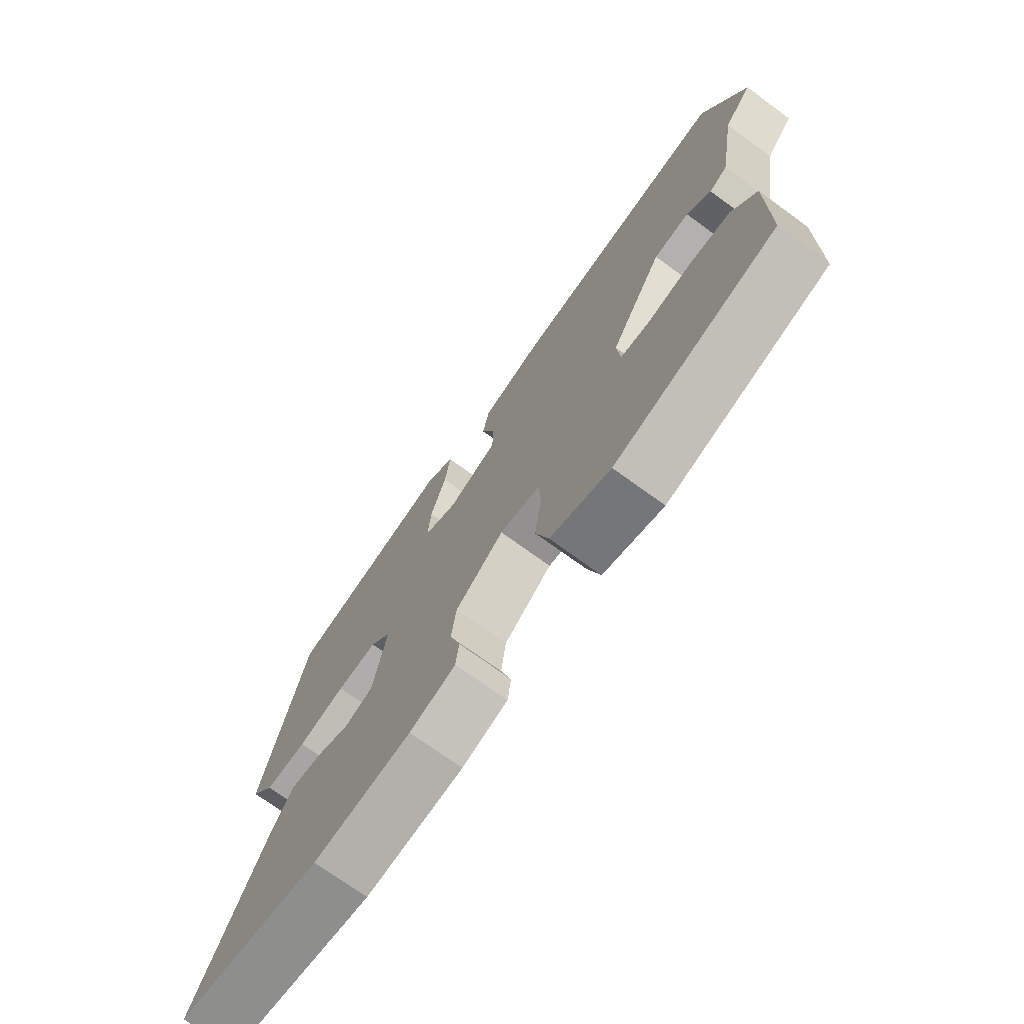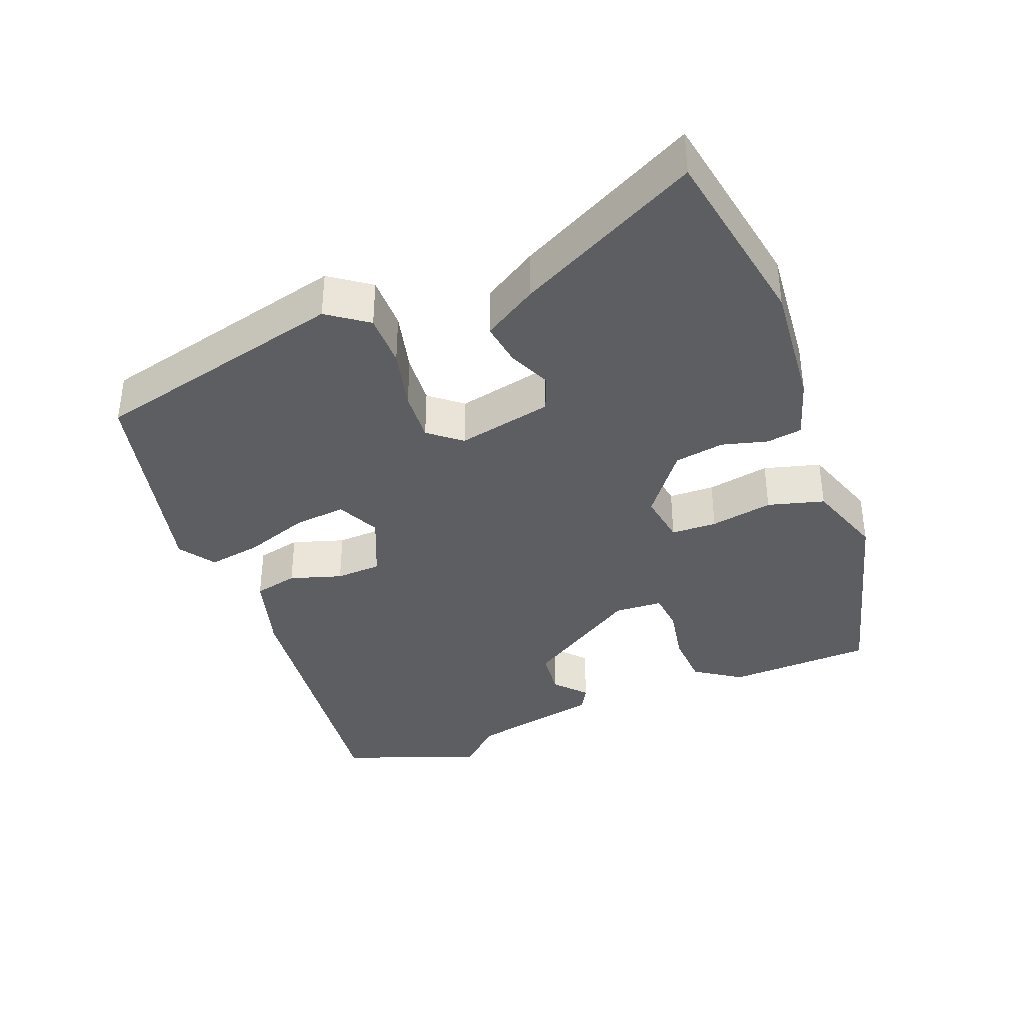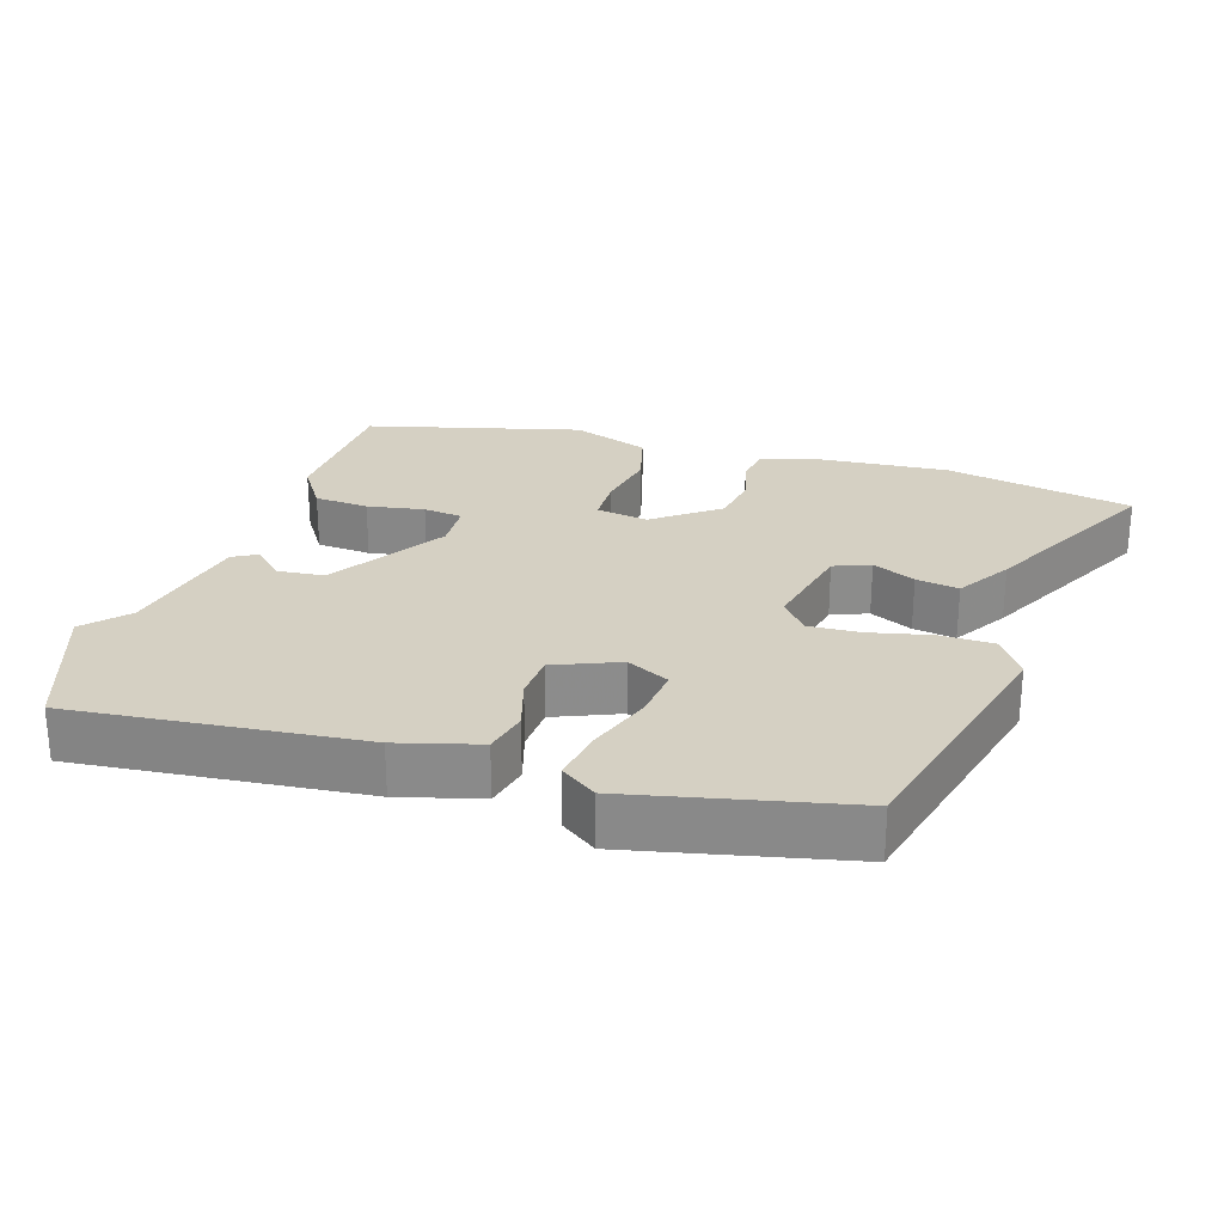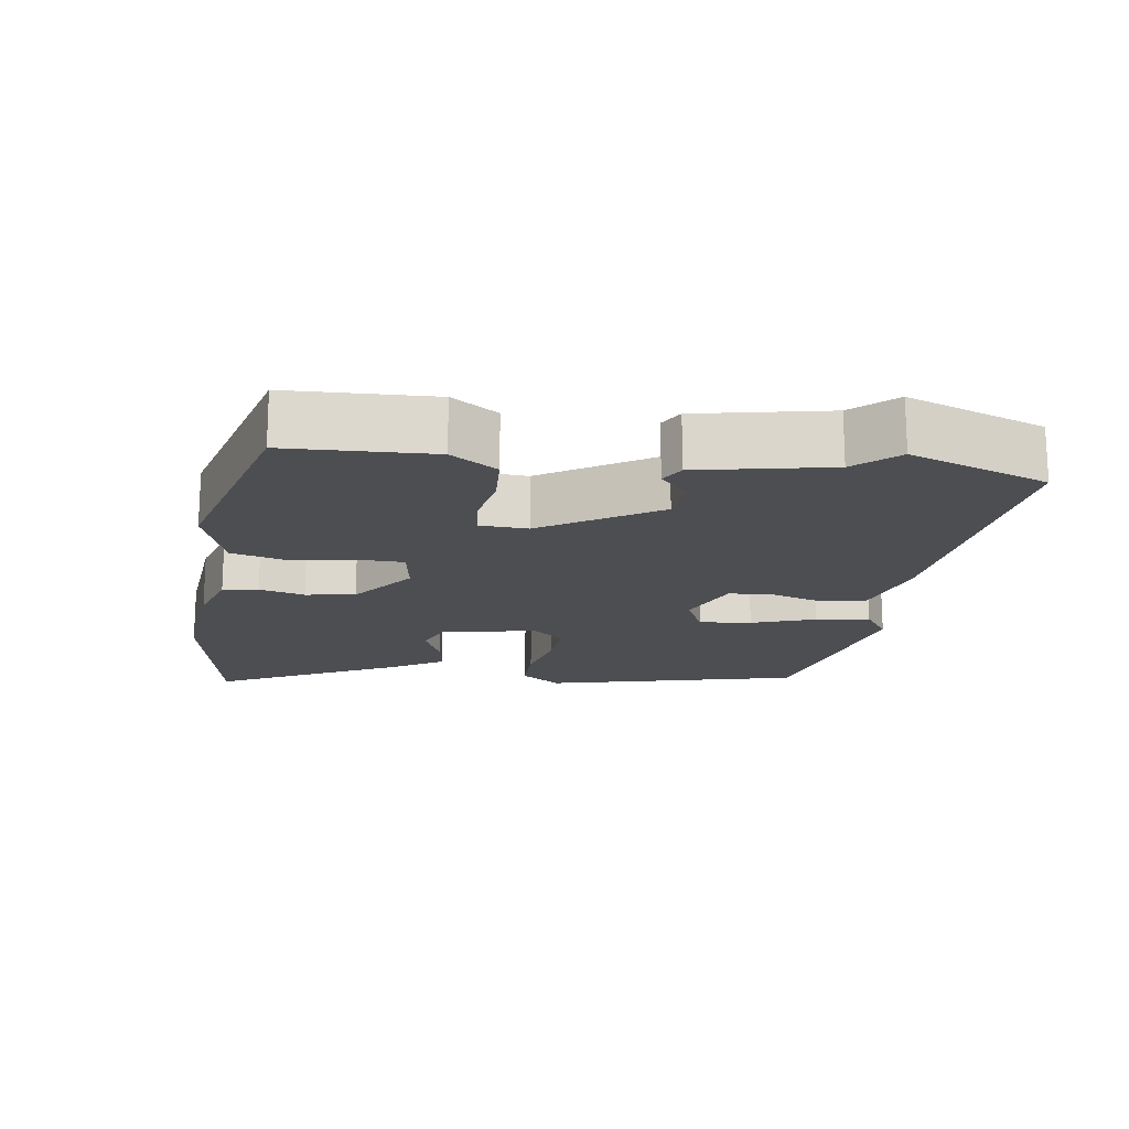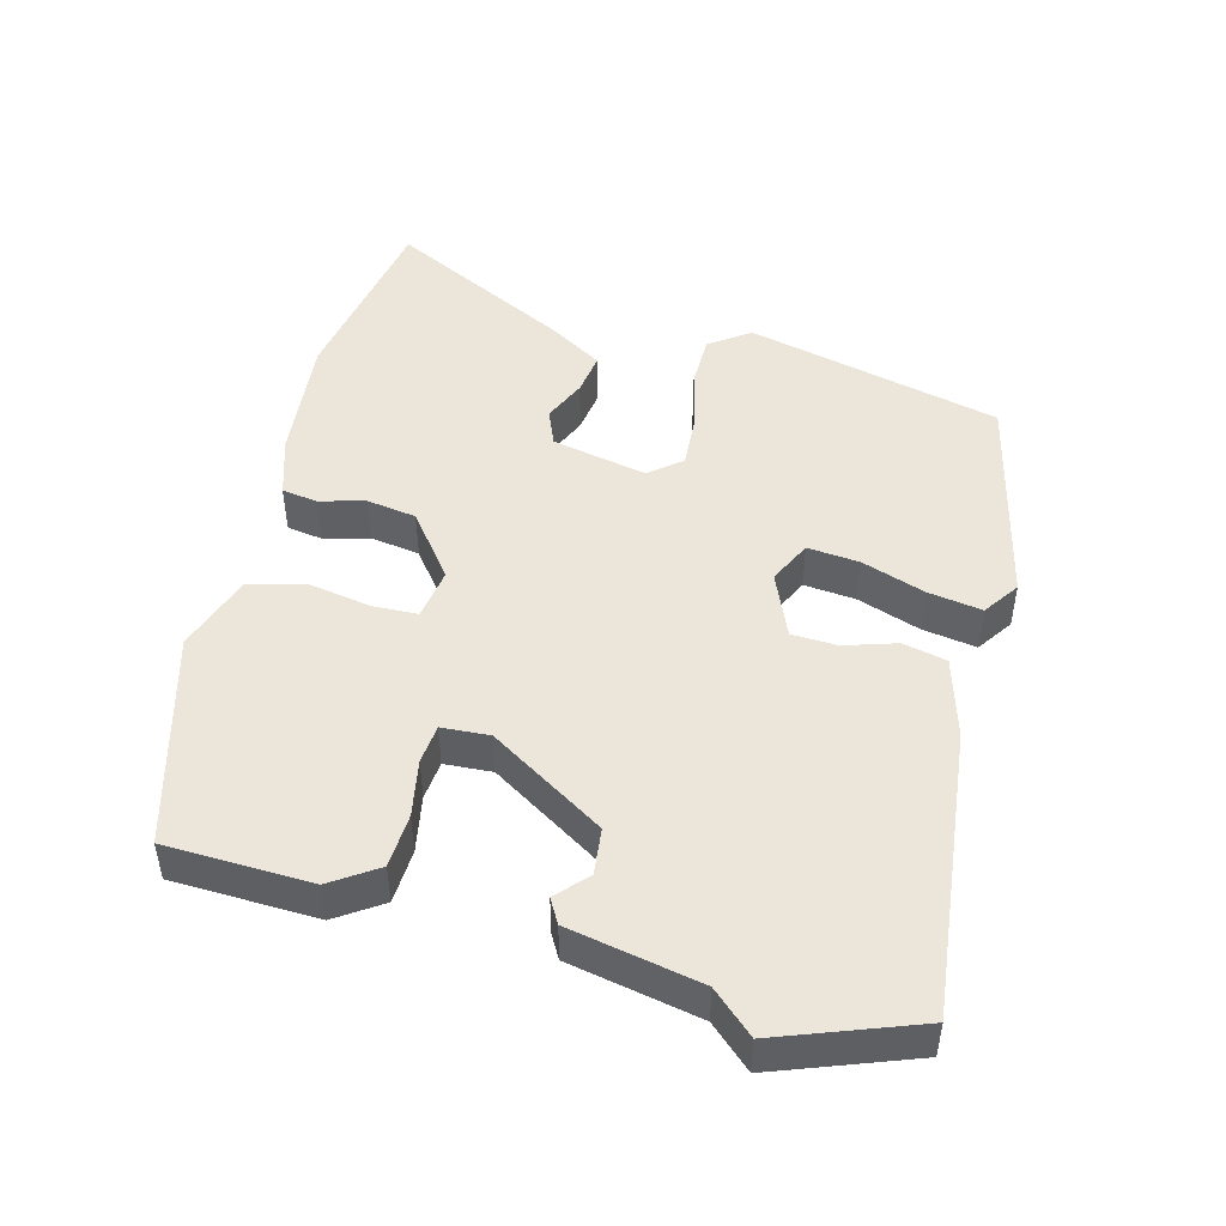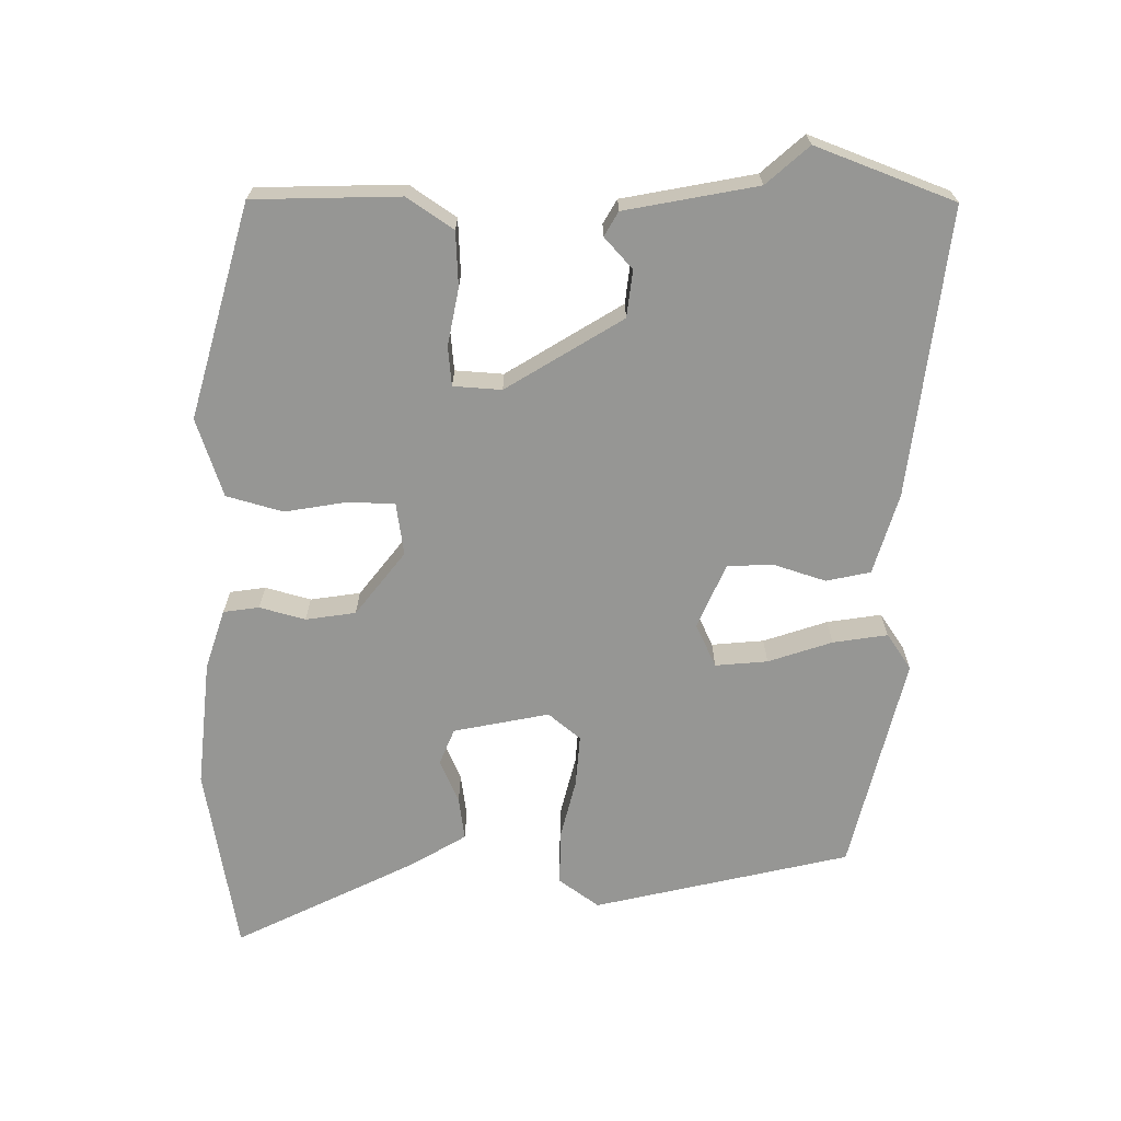
<metadata>
{"format":"obj","ext":"obj","renderer":"f3d","projection":"perspective","resolution":1024,"background":"white","views":[{"elev":-72.4,"azim":-126.1,"up":"+Z"},{"elev":-37.8,"azim":113.0,"up":"+Y"},{"elev":26.2,"azim":19.7,"up":"+Y"},{"elev":-17.1,"azim":-96.4,"up":"+Y"},{"elev":47.8,"azim":-73.7,"up":"+Y"},{"elev":-67.7,"azim":-89.2,"up":"+Y"}]}
</metadata>
<code>
v 0.463 0.07 0.399
v 0.539 0.07 0.039
v 0.497 0.07 -0.016
v 0.422 0.07 -0.014
v 0.337 0.07 0.009
v 0.265 0.07 0.016
v 0.227 0.07 -0.028
v 0.251 0.07 -0.162
v 0.301 0.07 -0.184
v 0.362 0.07 -0.159
v 0.422 0.07 -0.152
v 0.466 0.07 -0.229
v 0.587 0.07 -0.487
v 0.323 0.07 -0.526
v 0.146 0.07 -0.504
v 0.063 0.07 -0.475
v 0.057 0.07 -0.425
v 0.076 0.07 -0.362
v 0.067 0.07 -0.292
v -0.02 0.07 -0.221
v -0.093 0.07 -0.23
v -0.097 0.07 -0.294
v -0.084 0.07 -0.382
v -0.108 0.07 -0.46
v -0.218 0.07 -0.494
v -0.513 0.07 -0.404
v -0.514 0.07 -0.2
v -0.469 0.07 -0.137
v -0.393 0.07 -0.135
v -0.314 0.07 -0.152
v -0.259 0.07 -0.148
v -0.253 0.07 -0.081
v -0.349 0.07 0.083
v -0.414 0.07 0.092
v -0.458 0.07 0.054
v -0.491 0.07 0.074
v -0.522 0.07 0.259
v -0.573 0.07 0.319
v -0.496 0.07 0.51
v -0.096 0.07 0.454
v 0.016 0.07 0.418
v 0.028 0.07 0.356
v 0.003 0.07 0.284
v 0.004 0.07 0.22
v 0.093 0.07 0.179
v 0.154 0.07 0.206
v 0.149 0.07 0.279
v 0.121 0.07 0.369
v 0.111 0.07 0.445
v 0.162 0.07 0.478
v 0.463 0 0.399
v 0.539 0 0.039
v 0.497 0 -0.016
v 0.422 0 -0.014
v 0.337 0 0.009
v 0.265 0 0.016
v 0.227 0 -0.028
v 0.251 0 -0.162
v 0.301 0 -0.184
v 0.362 0 -0.159
v 0.422 0 -0.152
v 0.466 0 -0.229
v 0.587 0 -0.487
v 0.323 0 -0.526
v 0.146 0 -0.504
v 0.063 0 -0.475
v 0.057 0 -0.425
v 0.076 0 -0.362
v 0.067 0 -0.292
v -0.02 0 -0.221
v -0.093 0 -0.23
v -0.097 0 -0.294
v -0.084 0 -0.382
v -0.108 0 -0.46
v -0.218 0 -0.494
v -0.513 0 -0.404
v -0.514 0 -0.2
v -0.469 0 -0.137
v -0.393 0 -0.135
v -0.314 0 -0.152
v -0.259 0 -0.148
v -0.253 0 -0.081
v -0.349 0 0.083
v -0.414 0 0.092
v -0.458 0 0.054
v -0.491 0 0.074
v -0.522 0 0.259
v -0.573 0 0.319
v -0.496 0 0.51
v -0.096 0 0.454
v 0.016 0 0.418
v 0.028 0 0.356
v 0.003 0 0.284
v 0.004 0 0.22
v 0.093 0 0.179
v 0.154 0 0.206
v 0.149 0 0.279
v 0.121 0 0.369
v 0.111 0 0.445
v 0.162 0 0.478
f 3 4 5
f 2 3 5
f 1 2 5
f 50 1 5
f 49 50 5
f 48 49 5
f 47 48 5
f 46 47 5 6
f 45 46 6 7
f 44 45 7 8
f 41 42 43
f 40 41 43
f 39 40 43
f 38 39 43
f 37 38 43
f 37 43 44
f 34 35 36 37
f 33 34 37 44
f 32 33 44 8
f 28 29 30
f 27 28 30
f 26 27 30
f 25 26 30
f 24 25 30
f 23 24 30
f 22 23 30
f 21 22 30 31
f 31 32 8
f 21 31 8
f 20 21 8
f 16 17 18
f 15 16 18
f 14 15 18
f 13 14 18
f 12 13 18
f 11 12 18
f 10 11 18
f 9 10 18
f 9 18 19
f 8 9 19 20
f 55 54 53
f 55 53 52
f 55 52 51
f 55 51 100
f 55 100 99
f 55 99 98
f 55 98 97
f 56 55 97 96
f 57 56 96 95
f 58 57 95 94
f 93 92 91
f 93 91 90
f 93 90 89
f 93 89 88
f 93 88 87
f 94 93 87
f 87 86 85 84
f 94 87 84 83
f 58 94 83 82
f 80 79 78
f 80 78 77
f 80 77 76
f 80 76 75
f 80 75 74
f 80 74 73
f 80 73 72
f 81 80 72 71
f 58 82 81
f 58 81 71
f 58 71 70
f 68 67 66
f 68 66 65
f 68 65 64
f 68 64 63
f 68 63 62
f 68 62 61
f 68 61 60
f 68 60 59
f 69 68 59
f 70 69 59 58
f 1 51 52 2
f 2 52 53 3
f 3 53 54 4
f 4 54 55 5
f 5 55 56 6
f 6 56 57 7
f 7 57 58 8
f 8 58 59 9
f 9 59 60 10
f 10 60 61 11
f 11 61 62 12
f 12 62 63 13
f 13 63 64 14
f 14 64 65 15
f 15 65 66 16
f 16 66 67 17
f 17 67 68 18
f 18 68 69 19
f 19 69 70 20
f 20 70 71 21
f 21 71 72 22
f 22 72 73 23
f 23 73 74 24
f 24 74 75 25
f 25 75 76 26
f 26 76 77 27
f 27 77 78 28
f 28 78 79 29
f 29 79 80 30
f 30 80 81 31
f 31 81 82 32
f 32 82 83 33
f 33 83 84 34
f 34 84 85 35
f 35 85 86 36
f 36 86 87 37
f 37 87 88 38
f 38 88 89 39
f 39 89 90 40
f 40 90 91 41
f 41 91 92 42
f 42 92 93 43
f 43 93 94 44
f 44 94 95 45
f 45 95 96 46
f 46 96 97 47
f 47 97 98 48
f 48 98 99 49
f 49 99 100 50
f 50 100 51 1

</code>
